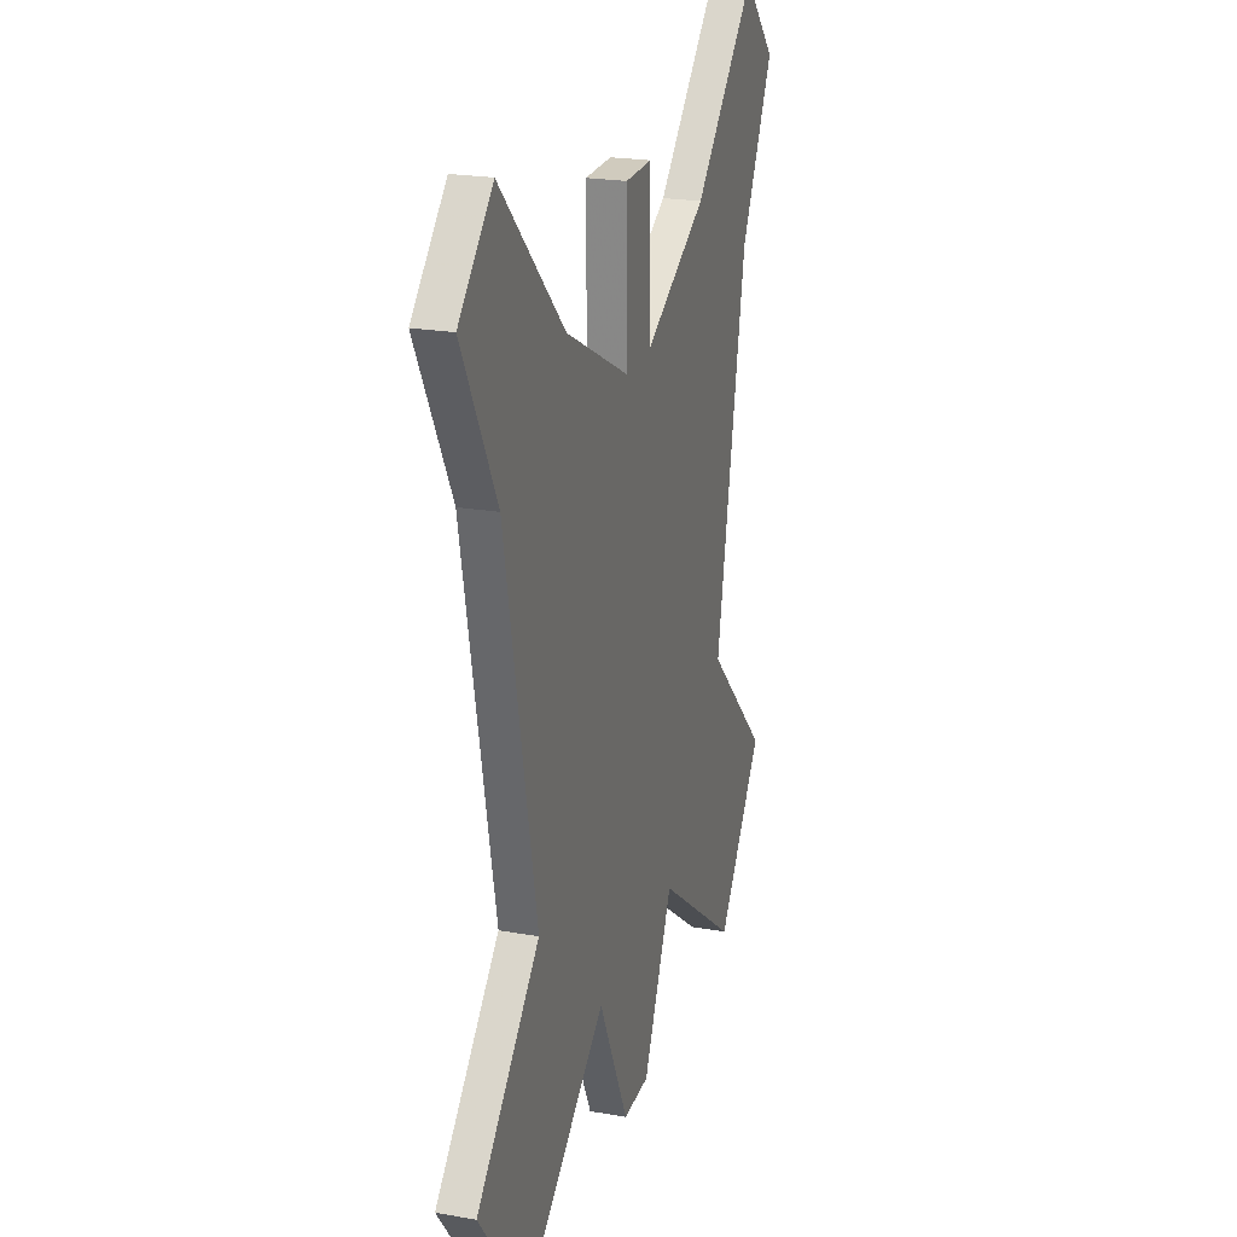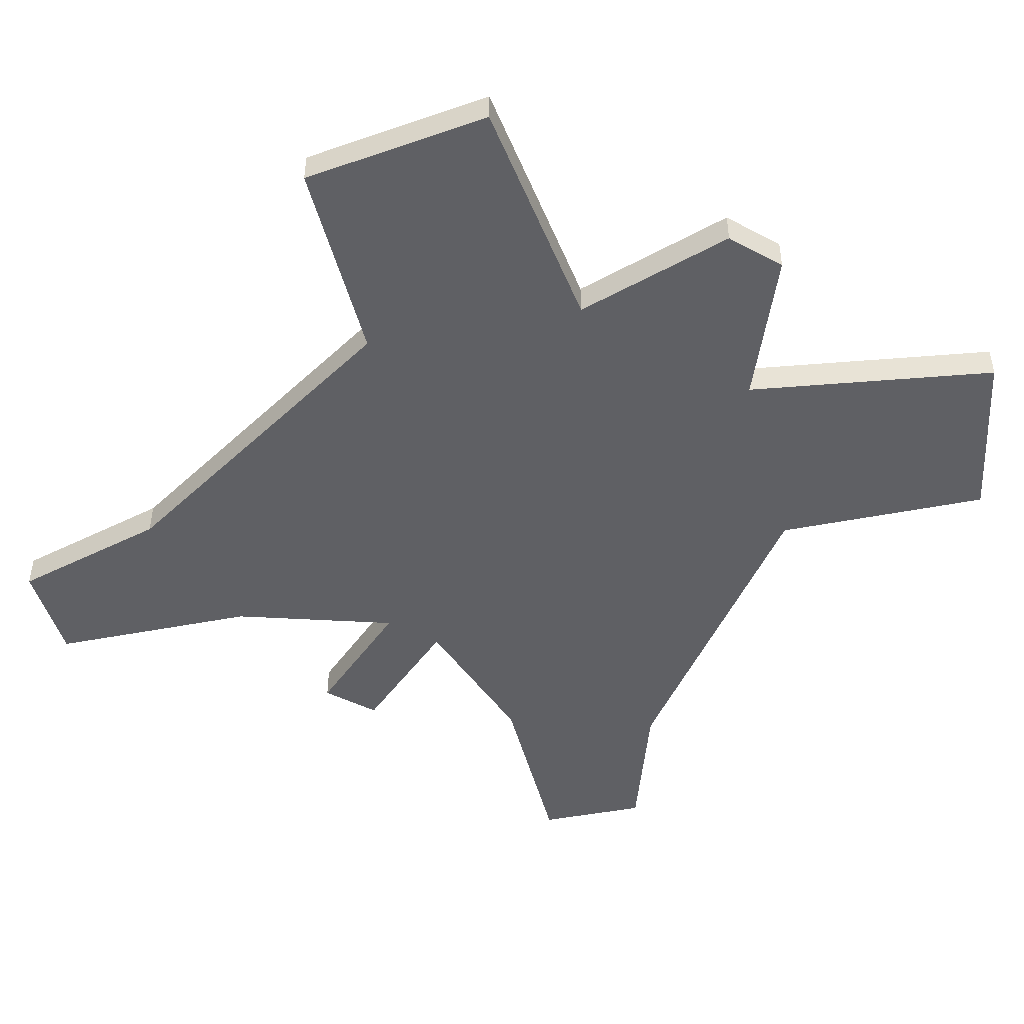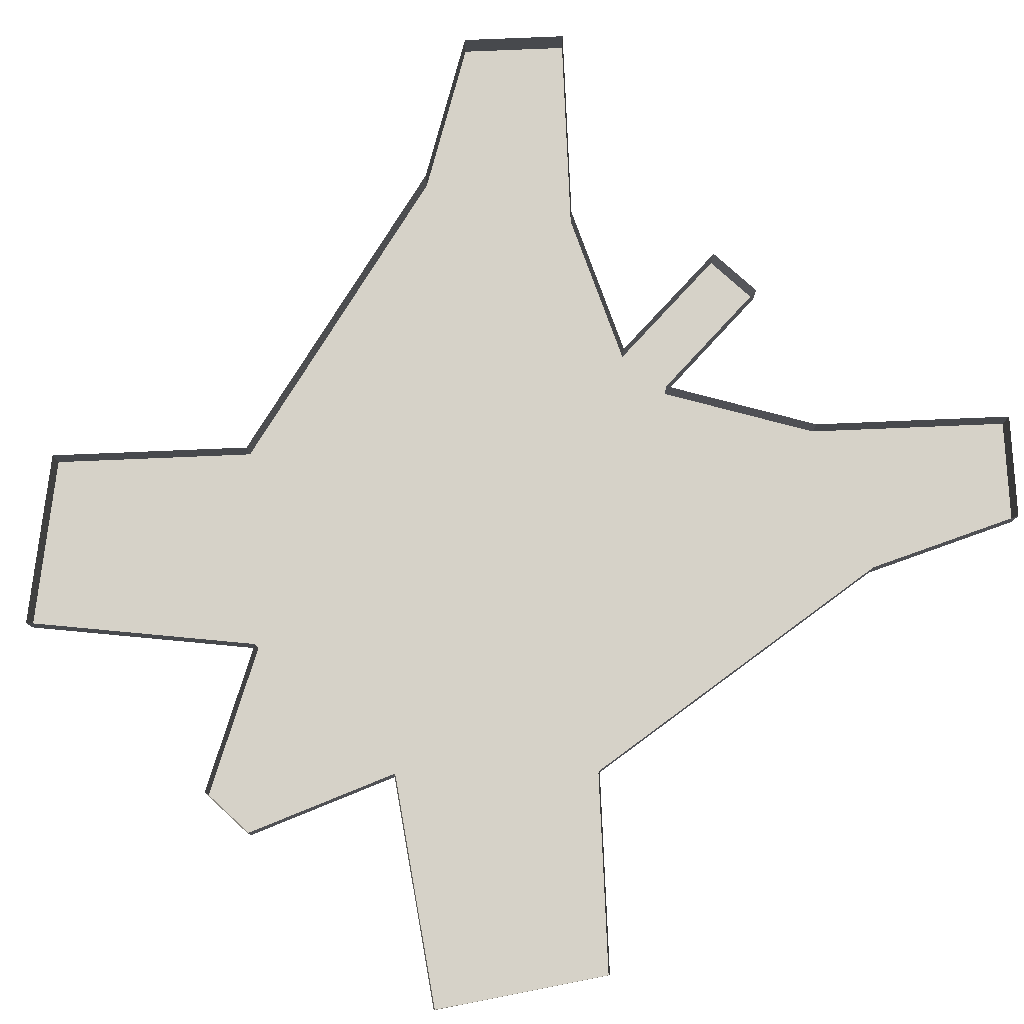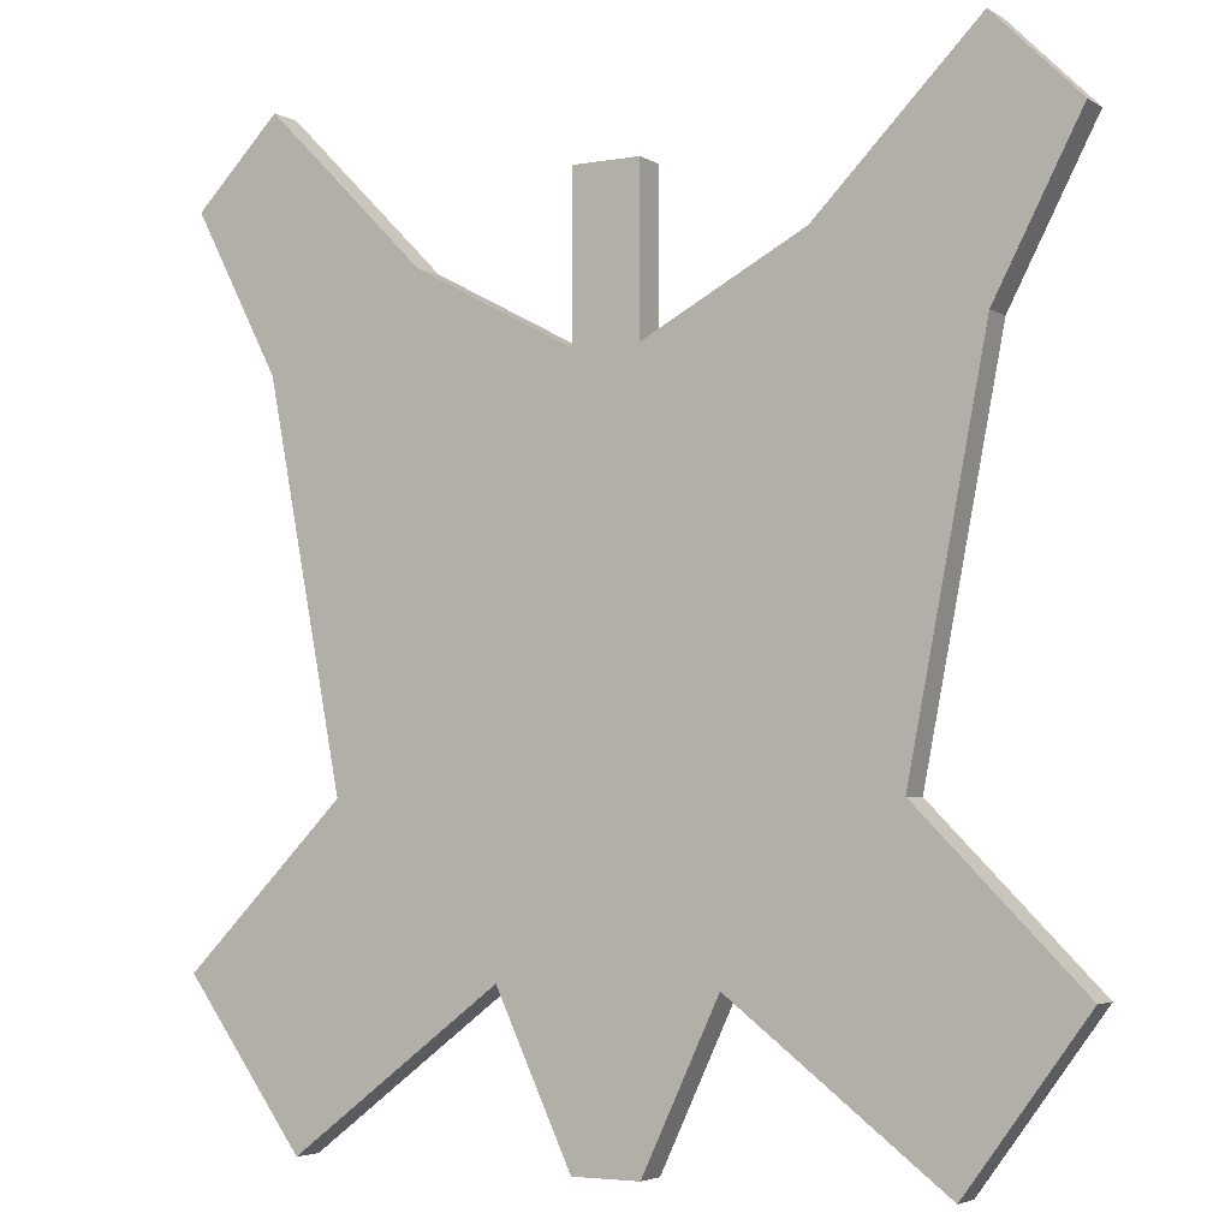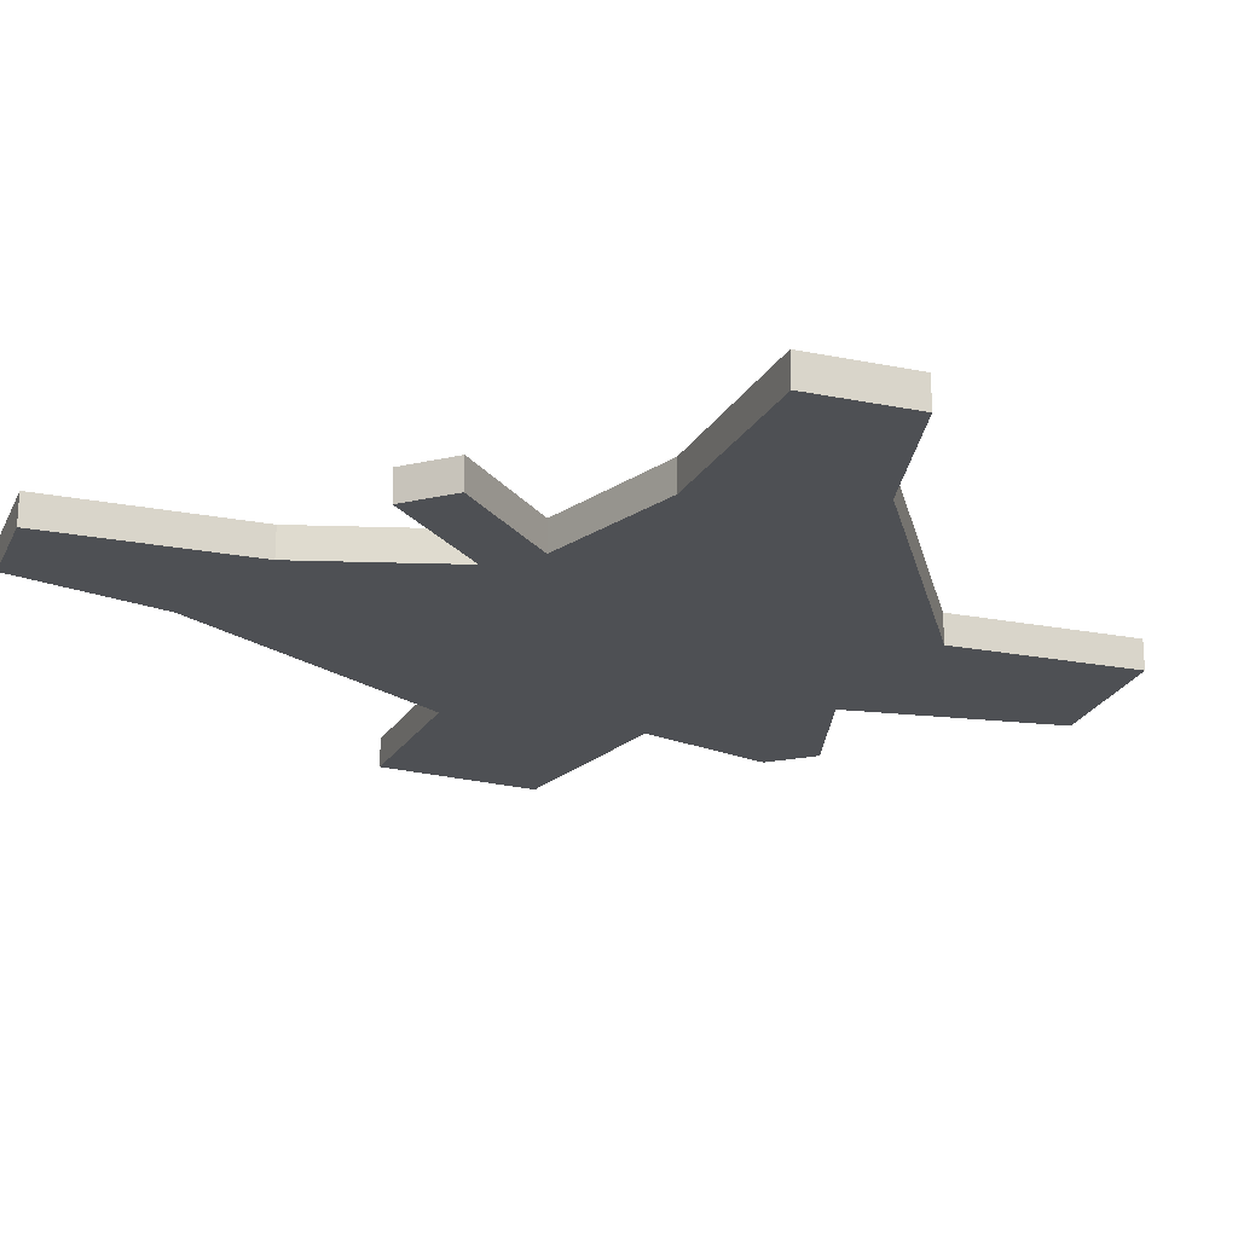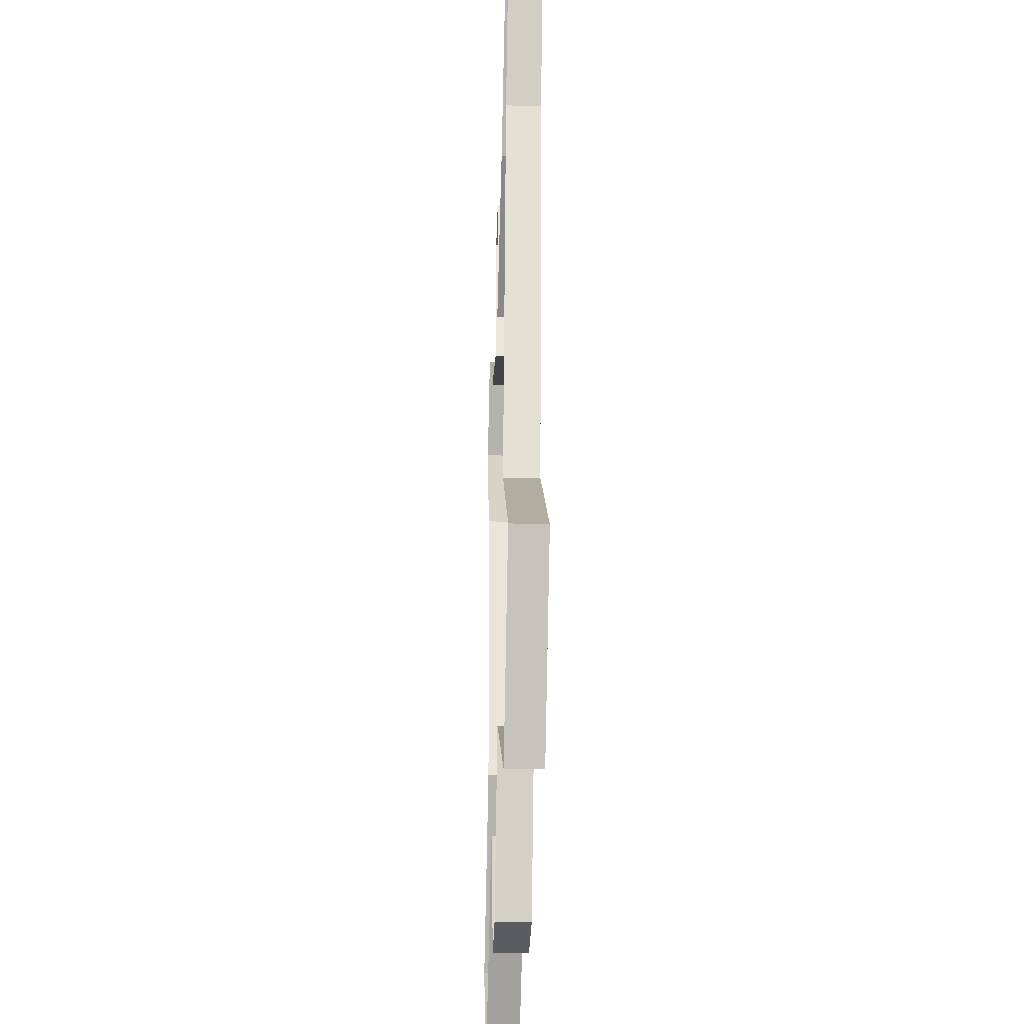
<metadata>
{"format":"obj","ext":"obj","renderer":"f3d","projection":"perspective","resolution":1024,"background":"white","views":[{"elev":23.4,"azim":-73.5,"up":"+Z"},{"elev":-43.6,"azim":148.3,"up":"+Y"},{"elev":77.8,"azim":-137.4,"up":"+Y"},{"elev":-3.9,"azim":30.0,"up":"+Z"},{"elev":-19.0,"azim":24.0,"up":"+Y"},{"elev":-34.8,"azim":-91.8,"up":"+Z"}]}
</metadata>
<code>
o ground_decor/949
v 4 -4 31
v 4 -4 50
v -4 -4 50
v -4 -4 31
v 13 -4 -34
v 23 -4 41
v 23 0 41
v 4 0 31
v 4 0 50
v -4 0 50
v -4 0 31
v -23 -4 41
v -13 -4 -34
v 4 -4 -53
v 4 0 -53
v 13 0 -34
v 38 0 -53
v 38 -4 -53
v 52 -4 -34
v 33 -4 -15
v 42 -4 31
v 52 -4 50
v 42 -4 60
v 42 0 60
v -42 -4 60
v -52 -4 50
v -42 -4 31
v -23 0 41
v -42 0 60
v -52 0 50
v -42 0 31
v -33 0 -15
v -33 -4 -15
v -38 -4 -53
v -13 0 -34
v -4 -4 -53
v -4 0 -53
v -52 -4 -34
v -52 0 -34
v -38 0 -53
v 52 0 -34
v 33 0 -15
v 42 0 31
v 52 0 50
v -5 -4 0
v -10 -4 -8
v 5 -4 -10
v 20 -4 6
v 12 -4 12
v 4 -4 2
v -17 -4 14
v -16 -4 22
v -31 -4 21
v 27 -4 34
v 22 -4 26
v 37 -4 24
v 0 -4 14
v -11 -4 17
v -10 -4 4
v 11 -4 -6
v 17 -4 -14
v 28 -4 -5
v -5 -4 -26
v 6 -4 -26
v 1 -4 -14
v 4 -4 17
v 16 -4 18
v 11 -4 29
v -27 -4 -4
v -16 -4 0
v -25 -4 9
v -28 -4 -13
v -18 -4 -18
v -14 -4 -6
v 25 -4 8
v 34 -4 14
v 21 -4 20
v -35 -4 26
v -20 -4 28
v -25 -4 36
f 1 2 3
f 1 3 4
f 1 4 5
f 1 5 6
f 1 6 7
f 1 7 8
f 1 8 9
f 1 9 2
f 2 9 3
f 3 9 10
f 3 10 11
f 3 11 4
f 4 11 12
f 4 12 13
f 4 13 5
f 5 13 14
f 5 14 15
f 5 15 16
f 5 16 17
f 5 17 18
f 5 18 19
f 5 19 20
f 5 20 6
f 6 20 21
f 6 21 22
f 6 22 23
f 6 23 24
f 6 24 7
f 25 26 27
f 25 27 12
f 25 12 28
f 25 28 29
f 25 29 26
f 26 29 30
f 26 30 27
f 27 30 31
f 27 31 32
f 27 32 33
f 27 33 12
f 12 33 13
f 13 33 34
f 13 34 35
f 13 35 36
f 13 36 14
f 14 36 37
f 14 37 15
f 33 38 34
f 34 38 39
f 34 39 40
f 34 40 35
f 36 35 37
f 38 33 32
f 38 32 39
f 12 11 28
f 17 41 19
f 17 19 18
f 41 42 20
f 41 20 19
f 43 21 20
f 43 20 42
f 43 44 22
f 43 22 21
f 44 24 23
f 44 23 22
f 45 46 47
f 48 49 50
f 51 52 53
f 54 55 56
f 57 58 59
f 60 61 62
f 63 64 65
f 66 67 68
f 69 70 71
f 72 73 74
f 75 76 77
f 78 79 80

</code>
